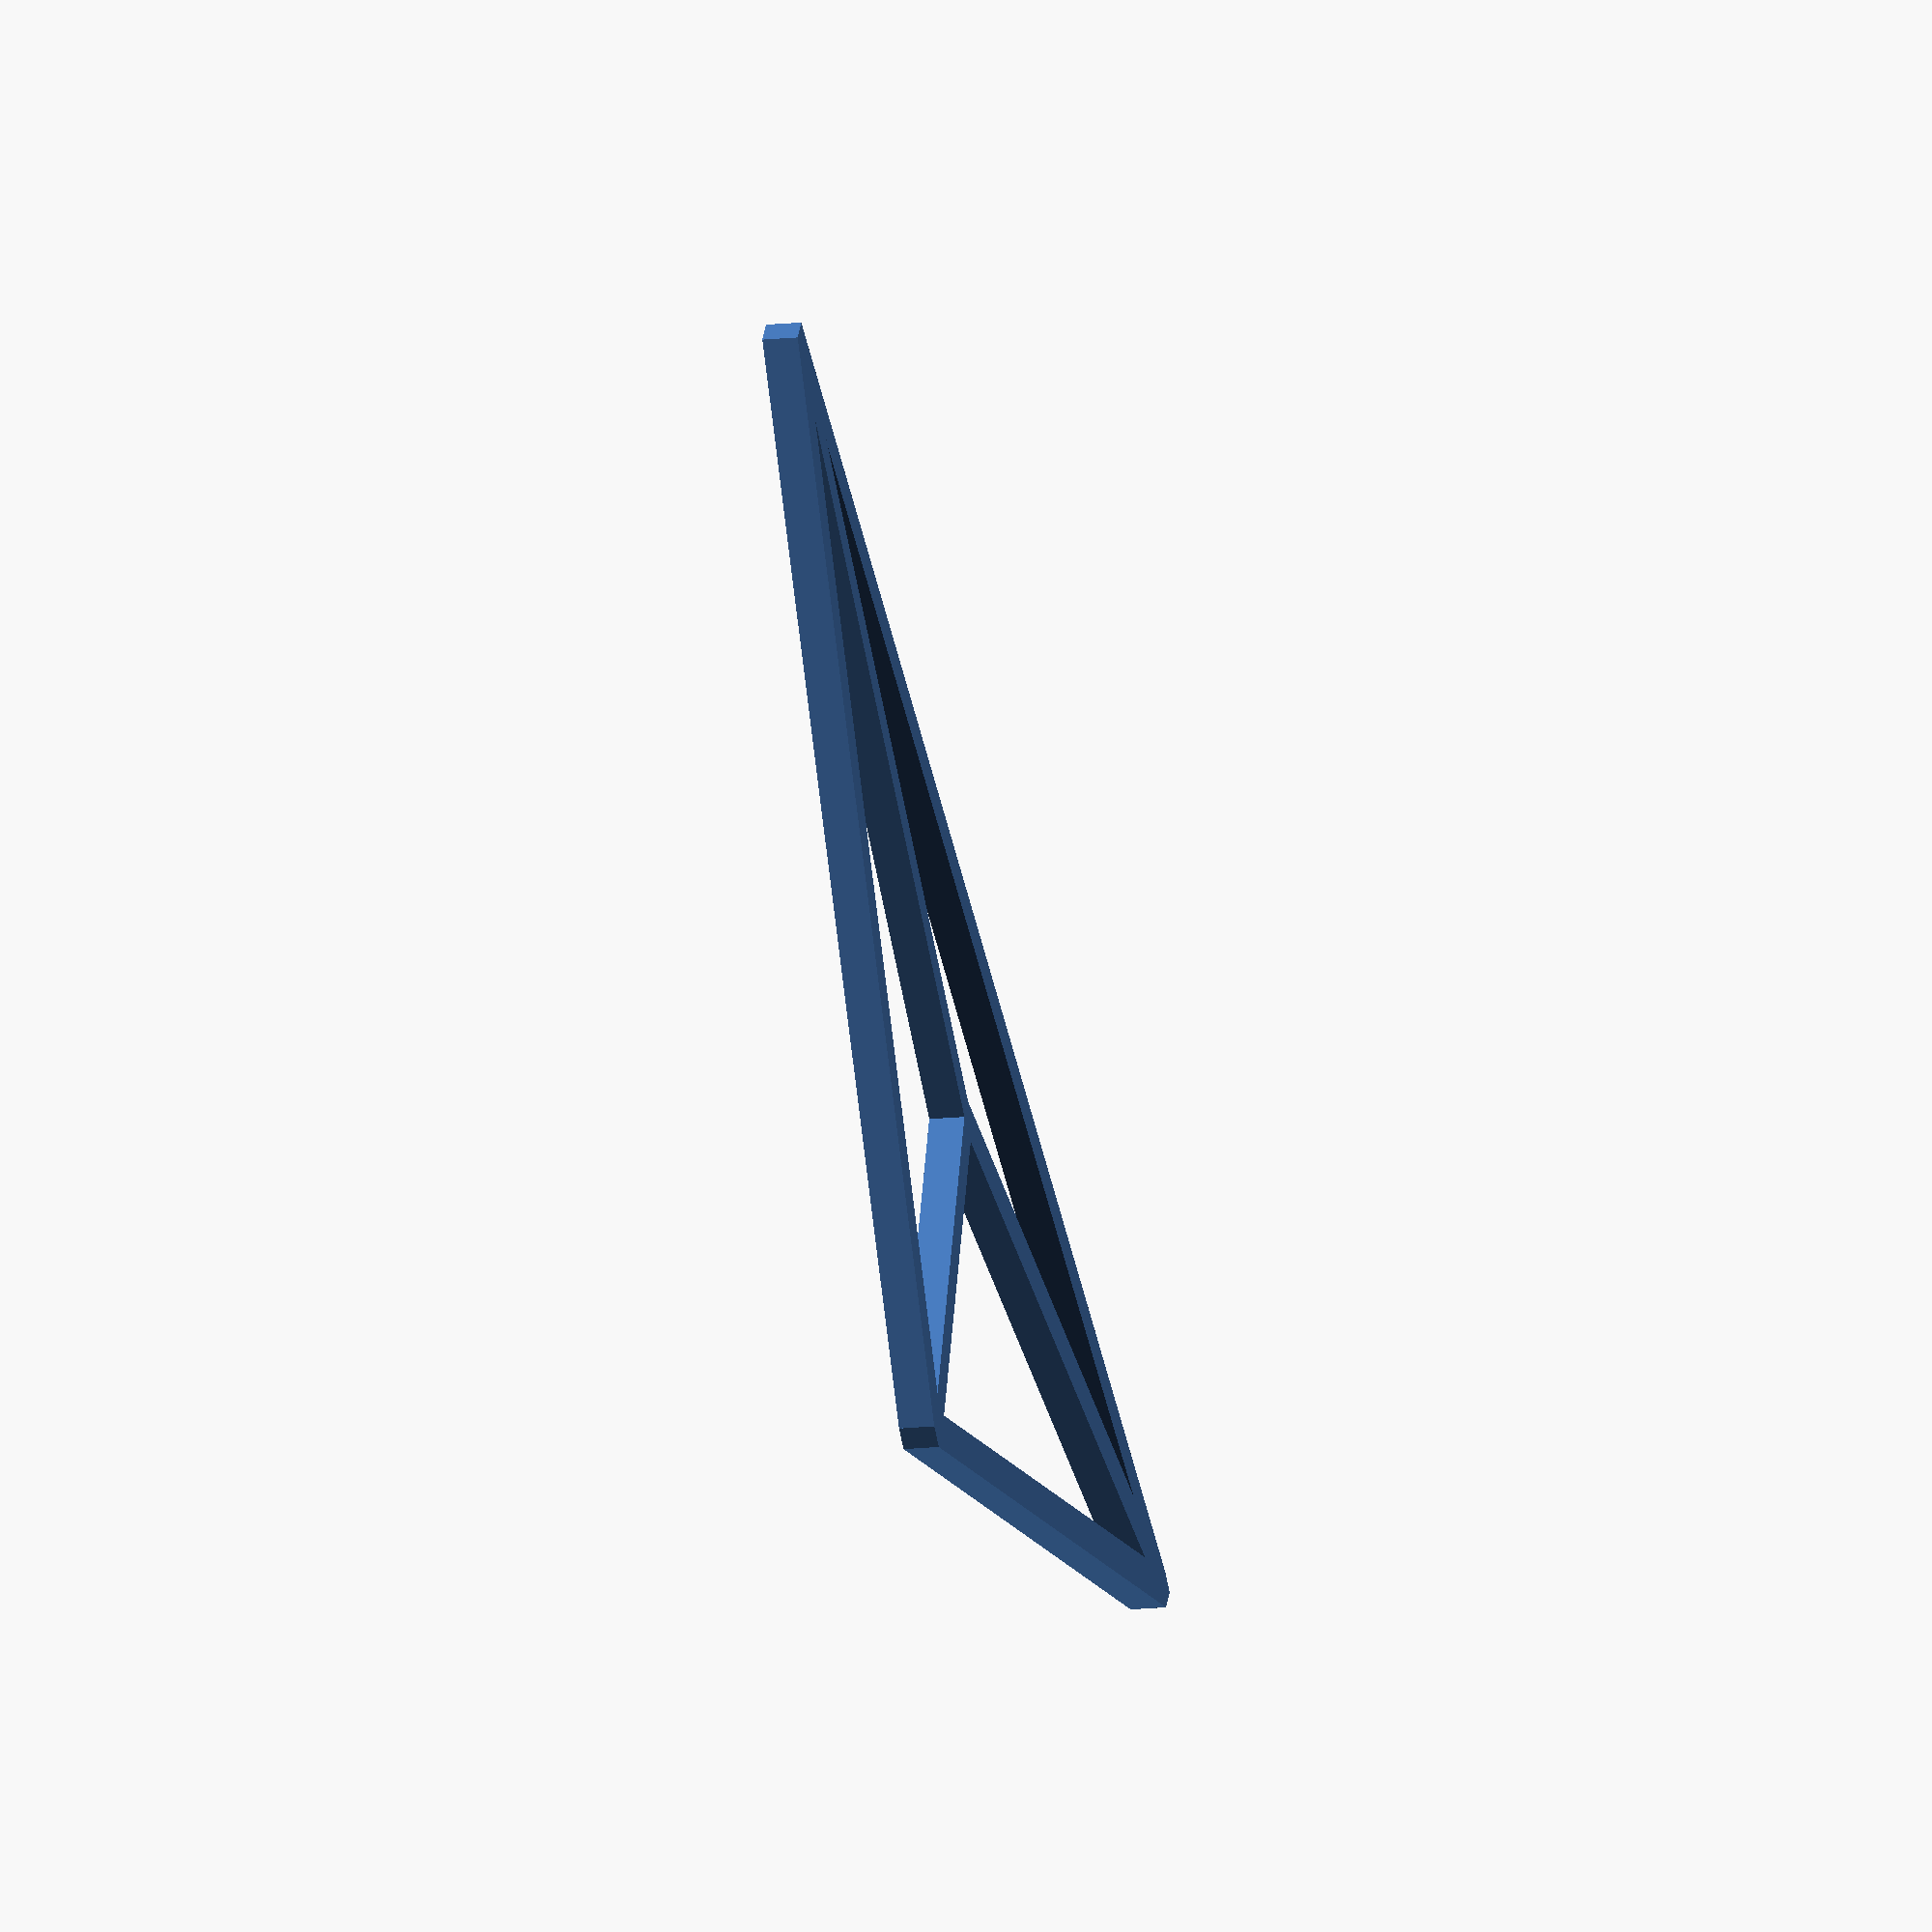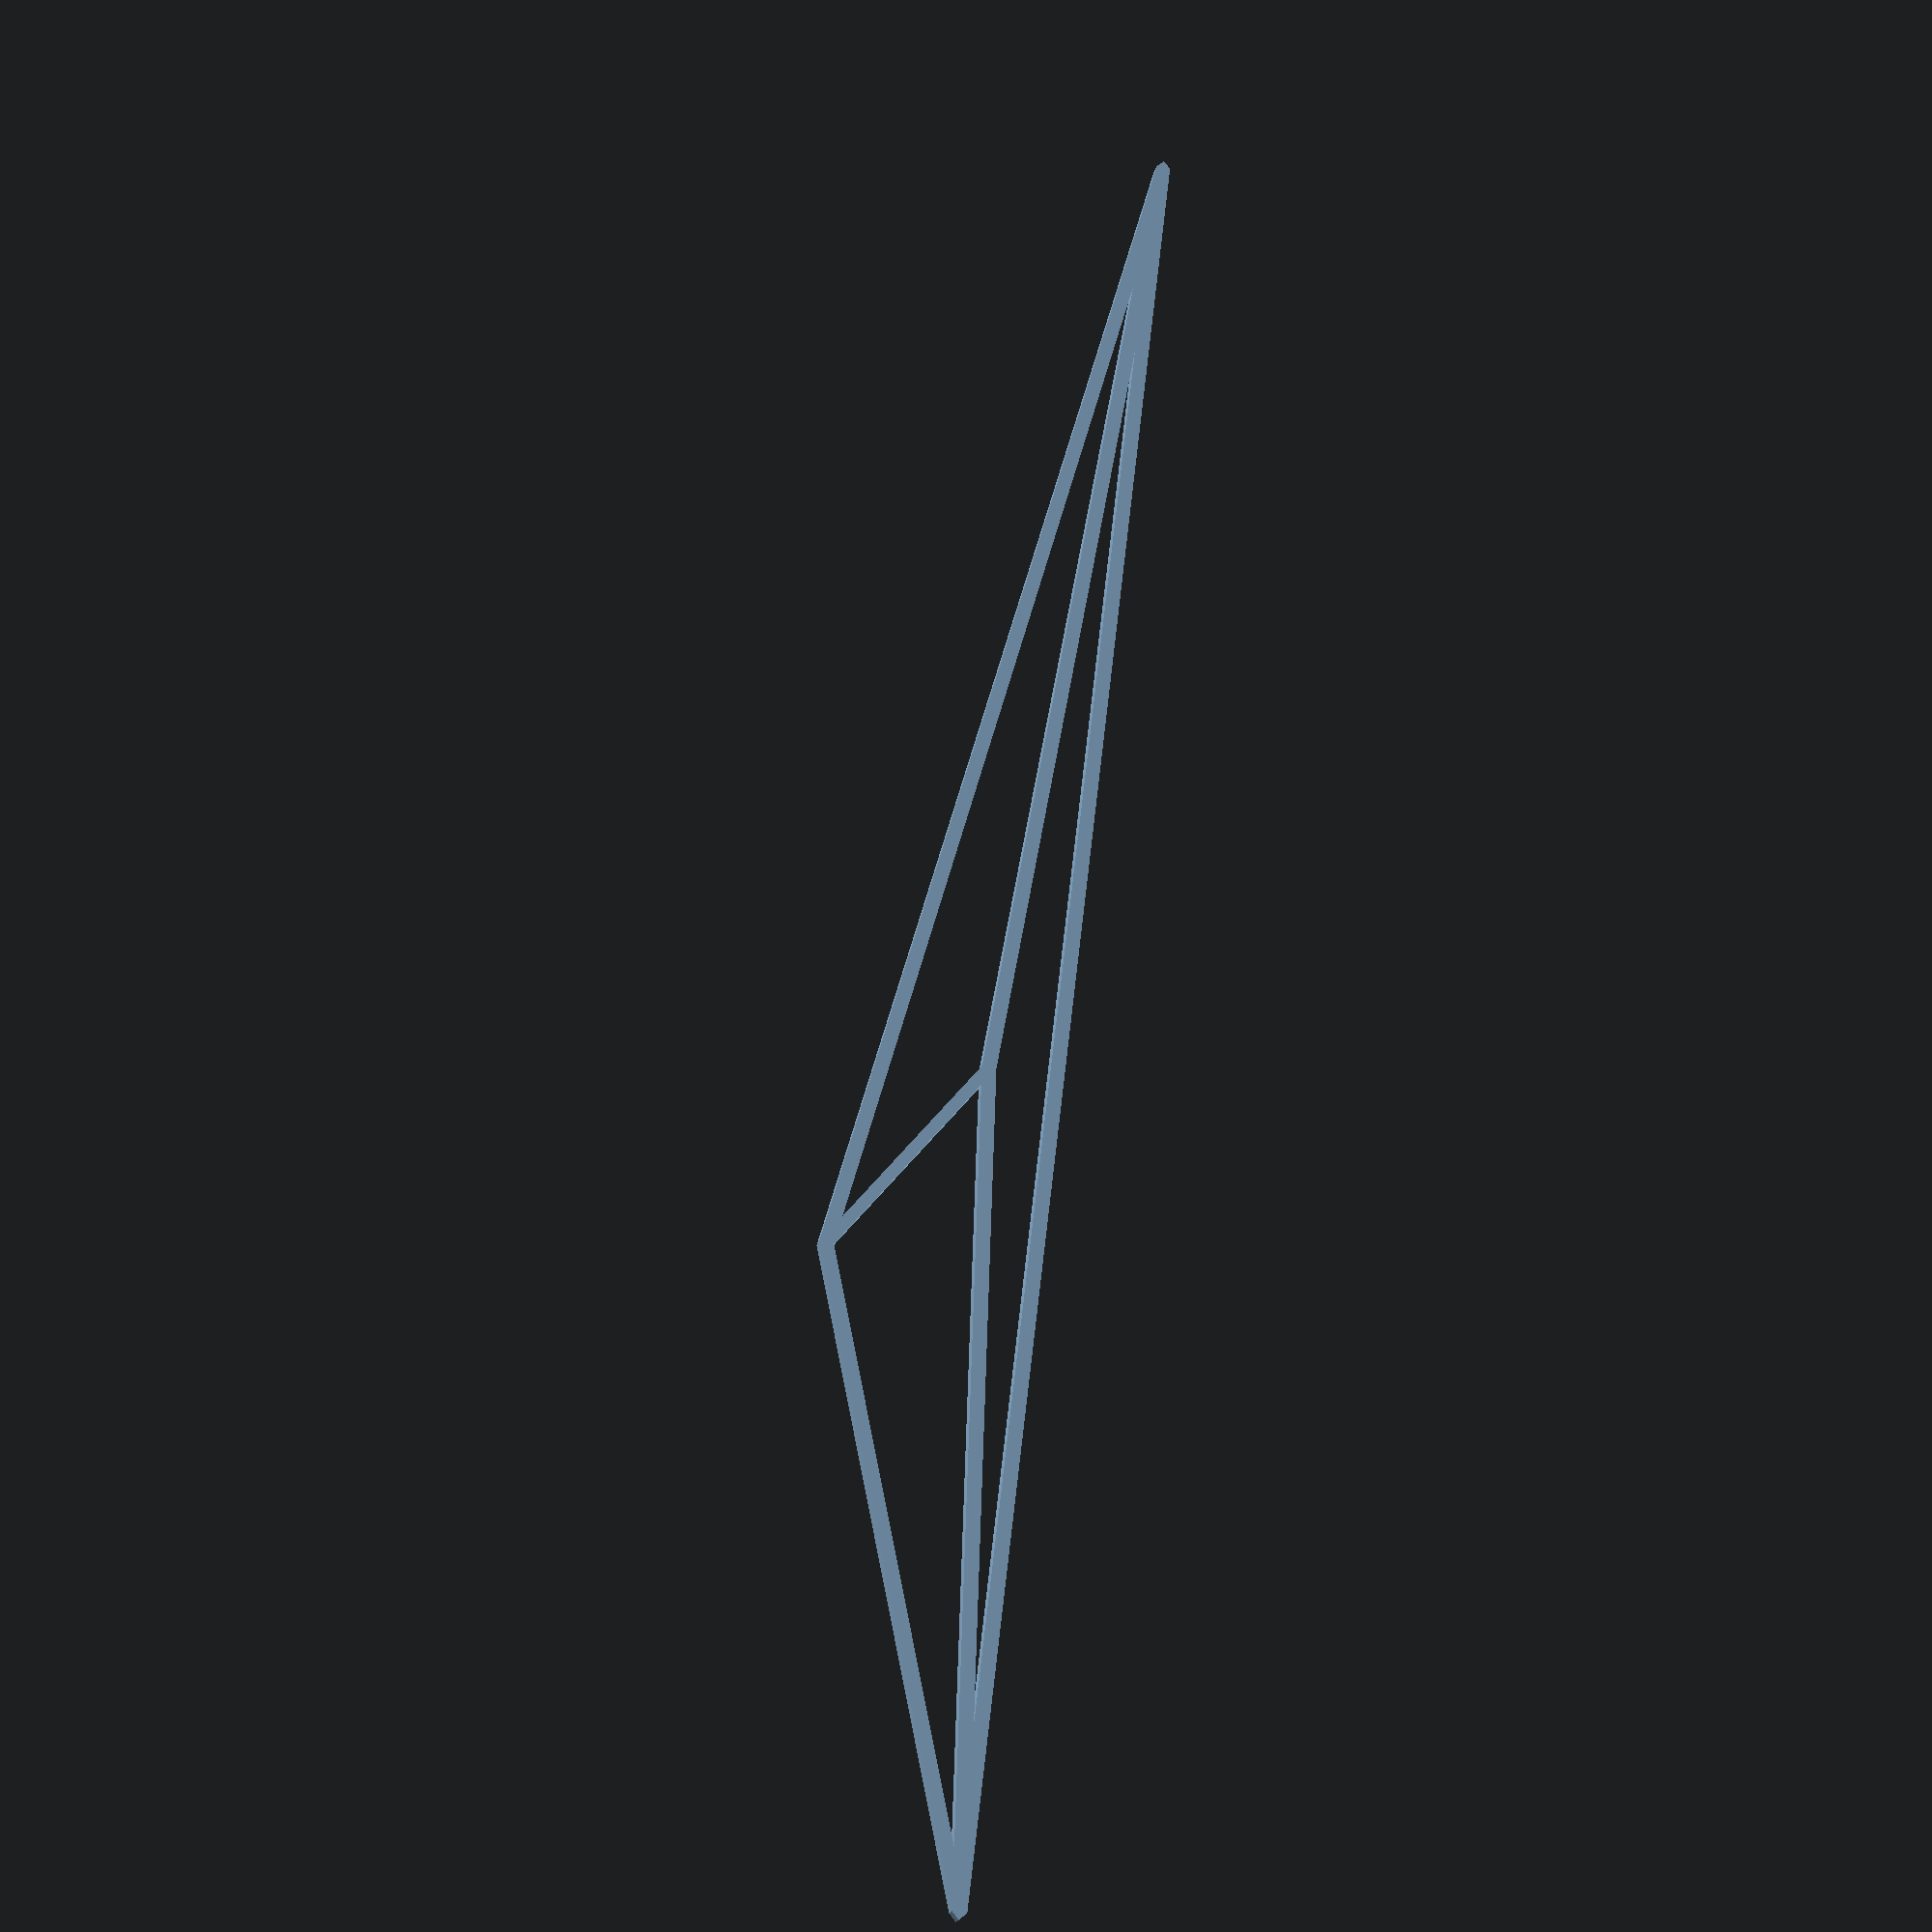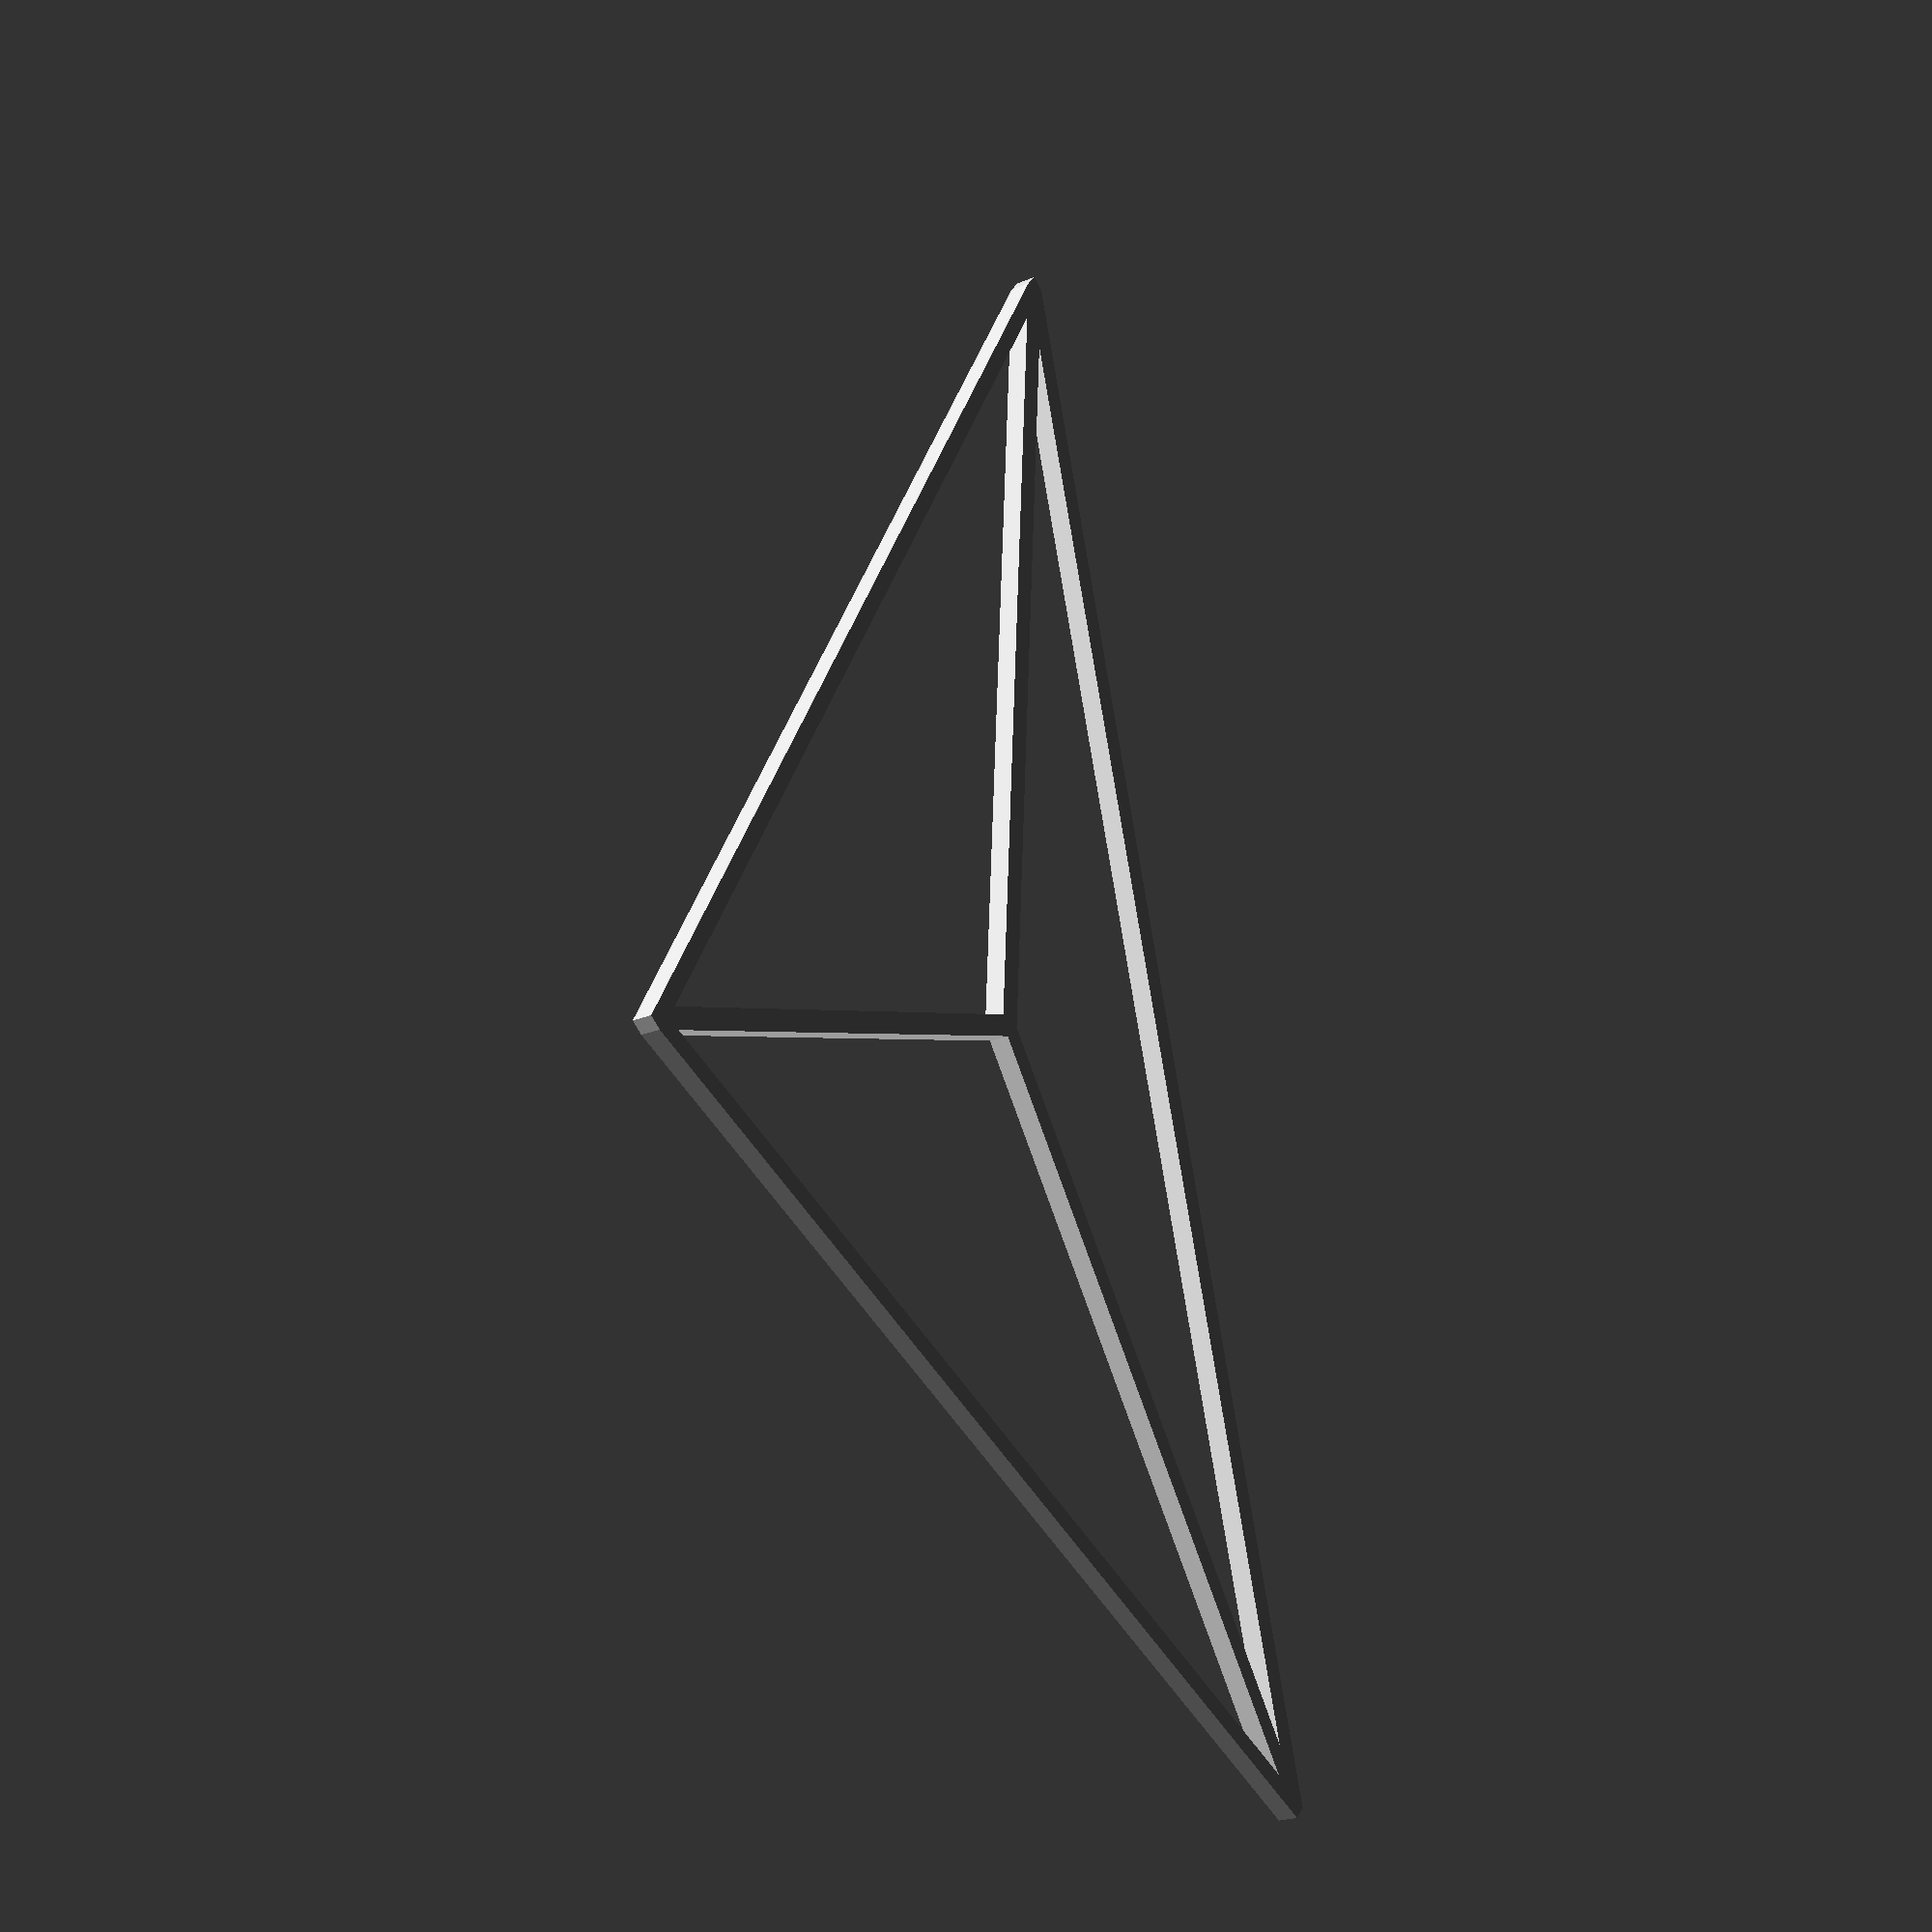
<openscad>

//The centroid of a triangle

function rnd_v(init_value,end_value)=round(rands(init_value,end_value,1)[0]);

module draw_line(p1,p2,thickness,fn=4){
    $fn=fn;
    
    hull(){
        translate(p1)sphere(thickness/2);
        translate(p2)sphere(thickness/2);
        } 
    }
    
module polyline_3D(points,thickness,fn=4){
    module polyline3D_inner(points,index){
         if (index<len(points)){
             draw_line(points[index-1],points[index],thickness,fn);
             polyline3D_inner(points,index+1);
         }  
         else if(index==len(points)){
             draw_line(points[index-1],points[0],thickness,fn);}
    }
    polyline3D_inner(points,1);
}


   

function p(init_v,end_v)=[
     [rnd_v(init_v,end_v),rnd_v(init_v,end_v)],
     [rnd_v(init_v,end_v),rnd_v(init_v,end_v)],
     [rnd_v(init_v,end_v),rnd_v(init_v,end_v)]];


function all_point(init_v,end_v)=
     let(points=p(init_v,end_v))
     let (m1=(points.y.y-points.x.y)/(points.y.x-points.x.x))
     let(m2=(points.z.y-points.y.y)/(points.z.x-points.y.x))
      points.x==points.y==points.z ||
      points.x==points.y ||
      points.y==points.z ||
      points.z==points.x ||
      points.x.x==points.y.x==points.z.x?
      all_point(init_v,end_v):
      points.x.x==points.y.x||
      points.y.x==points.z.x||
      points.z.x==points.x.x?
      points:
      m1==m2?
      all_point(init_v,end_v):
      points;
      
    
function centroid(points)=
     [(points.x.x+points.y.x+points.z.x)/3,
      (points.x.y+points.y.y+points.z.y)/3,
     ];



points=(all_point(0,10));
test=centroid(points);

for(i=points)
    draw_line(i,test,0.1,fn=4);


polyline_3D(points,0.1,fn=4);



















</openscad>
<views>
elev=15.2 azim=5.8 roll=102.9 proj=o view=solid
elev=199.1 azim=276.8 roll=191.2 proj=p view=solid
elev=20.7 azim=176.1 roll=308.2 proj=p view=wireframe
</views>
